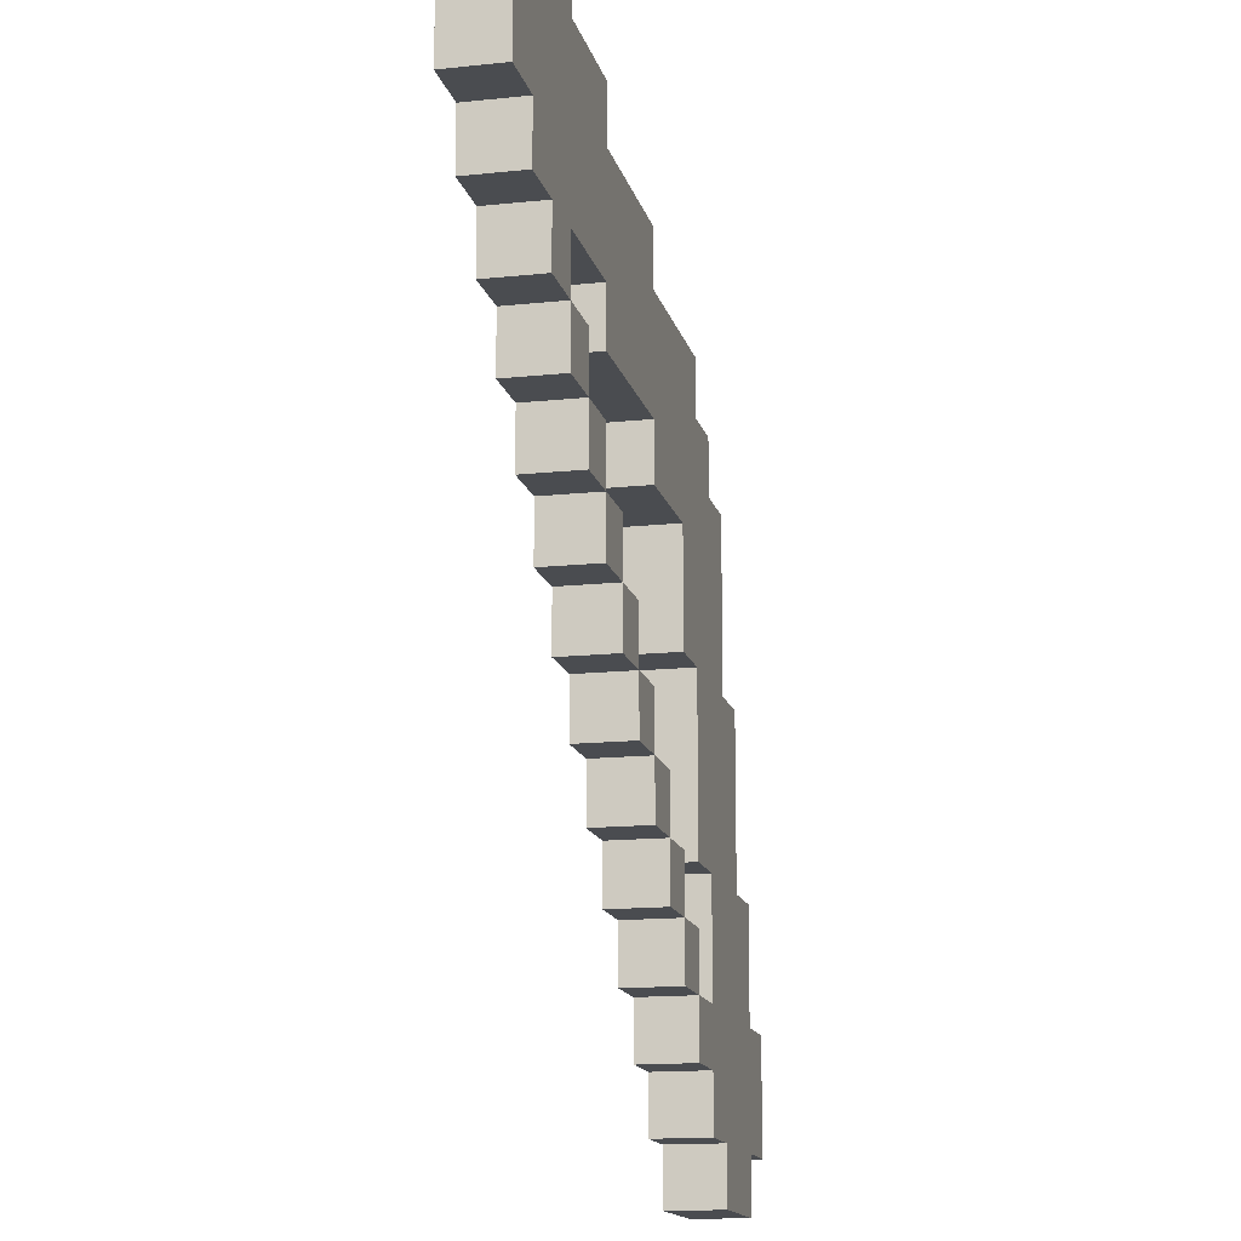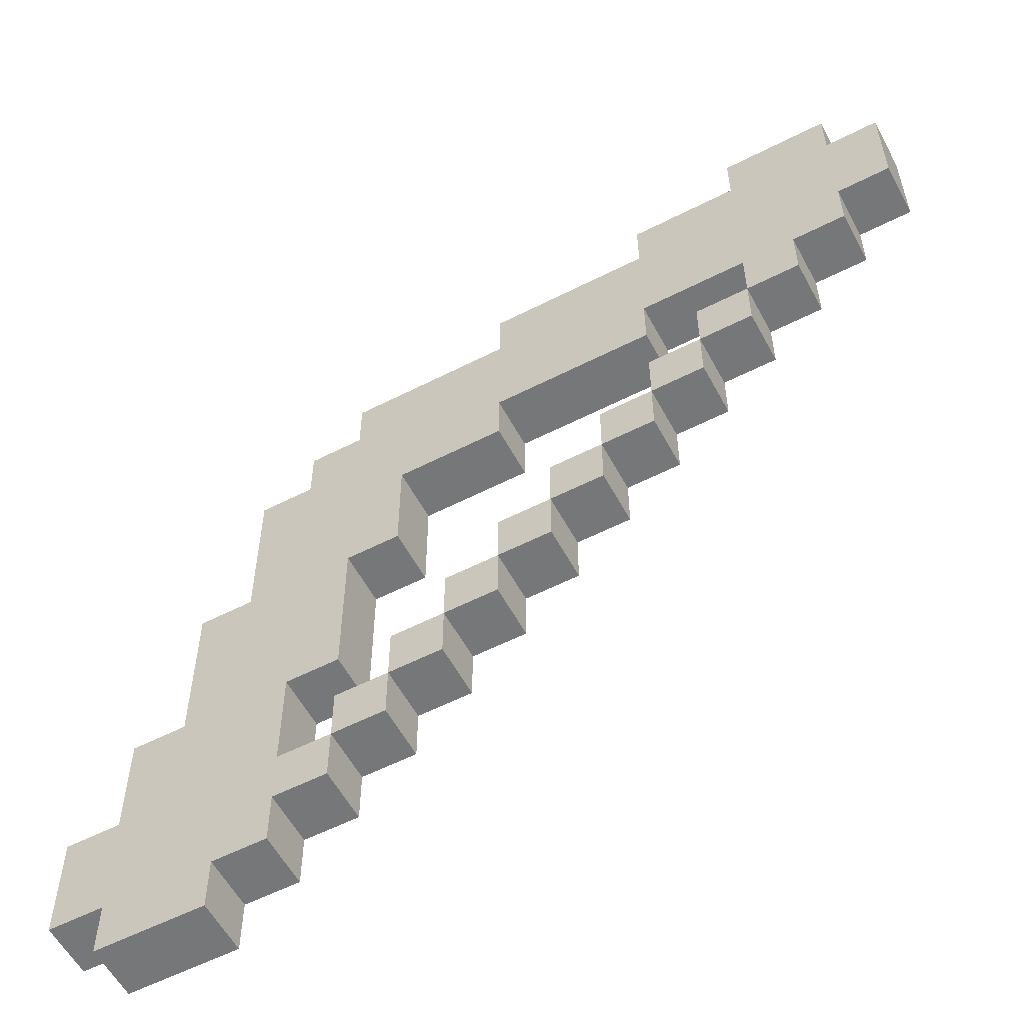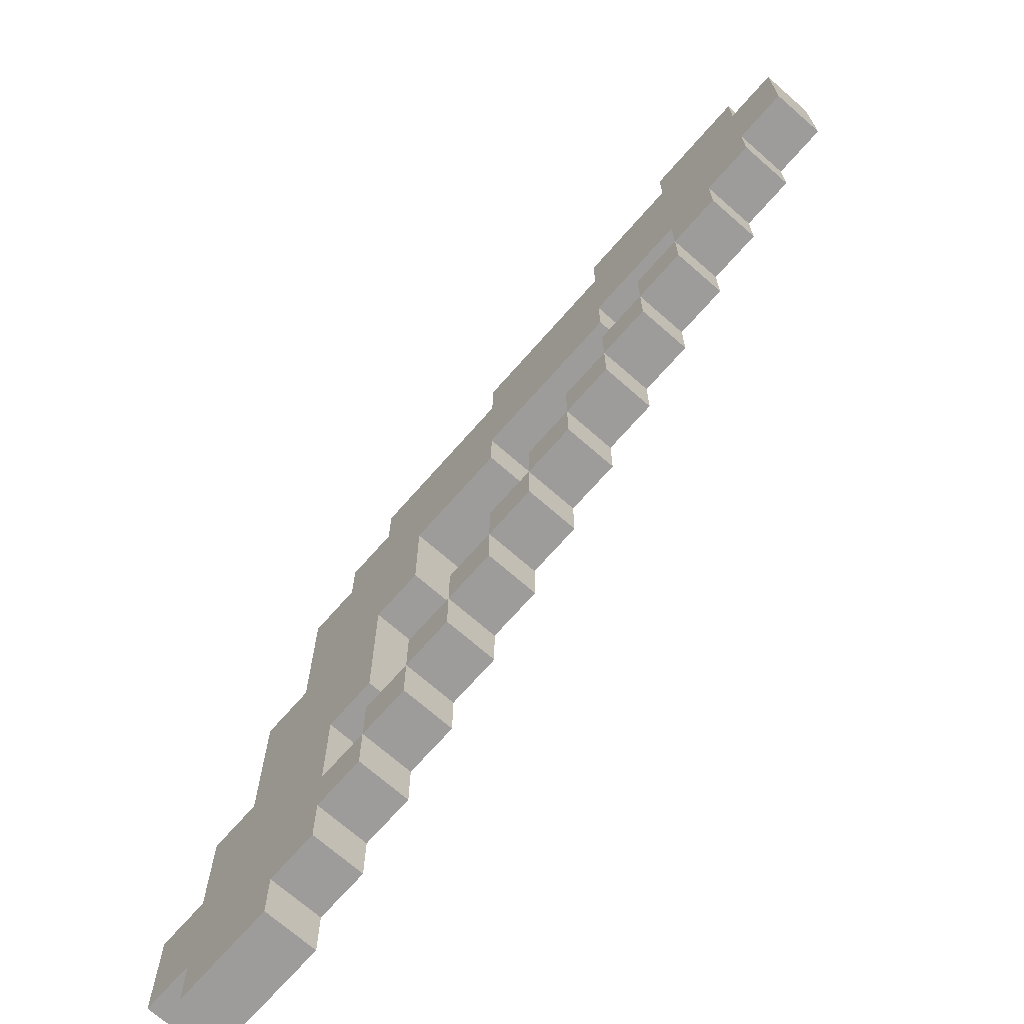
<metadata>
{"format":"obj","ext":"obj","renderer":"f3d","projection":"perspective","resolution":1024,"background":"white","views":[{"elev":-14.7,"azim":-76.9,"up":"+Y"},{"elev":-57.1,"azim":-152.0,"up":"+Y"},{"elev":-70.3,"azim":-131.3,"up":"+Y"}]}
</metadata>
<code>
o Bow_Jade
v -0.2 0.375 0.0125
v -0.2 0.325 -0.0125
v -0.2 0.325 0.0125
v -0.2 0.375 -0.0125
v -0.175 0.325 0.0125
v -0.175 0.3 -0.0125
v -0.175 0.3 0.0125
v -0.175 0.325 -0.0125
v -0.175 0.4 0.0125
v -0.175 0.375 -0.0125
v -0.175 0.375 0.0125
v -0.175 0.4 -0.0125
v -0.15 0.3 0.0125
v -0.15 0.275 -0.0125
v -0.15 0.275 0.0125
v -0.15 0.3 -0.0125
v -0.125 0.275 0.0125
v -0.125 0.25 -0.0125
v -0.125 0.25 0.0125
v -0.125 0.275 -0.0125
v -0.1 0.25 0.0125
v -0.1 0.225 -0.0125
v -0.1 0.225 0.0125
v -0.1 0.25 -0.0125
v -0.075 0.225 0.0125
v -0.075 0.2 -0.0125
v -0.075 0.2 0.0125
v -0.075 0.225 -0.0125
v -0.075 0.3 0.0125
v -0.075 0.275 -0.0125
v -0.075 0.275 0.0125
v -0.075 0.3 -0.0125
v -0.05 0.2 0.0125
v -0.05 0.175 -0.0125
v -0.05 0.175 0.0125
v -0.05 0.2 -0.0125
v -0.025 0.175 0.0125
v -0.025 0.15 -0.0125
v -0.025 0.15 0.0125
v -0.025 0.175 -0.0125
v 0 0.15 0.0125
v 0 0.125 -0.0125
v 0 0.125 0.0125
v 0 0.15 -0.0125
v 0 0.275 0.0125
v 0 0.25 -0.0125
v 0 0.25 0.0125
v 0 0.275 -0.0125
v 0.025 0.125 0.0125
v 0.025 0.1 -0.0125
v 0.025 0.1 0.0125
v 0.025 0.125 -0.0125
v 0.05 0.1 0.0125
v 0.05 0.075 -0.0125
v 0.05 0.075 0.0125
v 0.05 0.1 -0.0125
v 0.05 0.25 0.0125
v 0.05 0.2 -0.0125
v 0.05 0.2 0.0125
v 0.05 0.25 -0.0125
v 0.075 0.075 0.0125
v 0.075 0.05 -0.0125
v 0.075 0.05 0.0125
v 0.075 0.075 -0.0125
v 0.075 0.2 0.0125
v 0.075 0.125 -0.0125
v 0.075 0.125 0.0125
v 0.075 0.2 -0.0125
v 0.1 0.05 0.0125
v 0.1 0.025 -0.0125
v 0.1 0.025 0.0125
v 0.1 0.05 -0.0125
v 0.1 0.125 0.0125
v 0.1 0.075 -0.0125
v 0.1 0.075 0.0125
v 0.1 0.125 -0.0125
v 0.125 0.025 0.0125
v 0.125 0 -0.0125
v 0.125 -0 0.0125
v 0.125 0.025 -0.0125
v -0.125 0.275 0.0125
v -0.125 0.275 -0.0125
v -0.125 0.3 0.0125
v -0.125 0.3 -0.0125
v -0.125 0.375 0.0125
v -0.125 0.375 -0.0125
v -0.125 0.4 0.0125
v -0.125 0.4 -0.0125
v -0.1 0.25 0.0125
v -0.1 0.25 -0.0125
v -0.1 0.275 0.0125
v -0.1 0.275 -0.0125
v -0.075 0.225 0.0125
v -0.075 0.225 -0.0125
v -0.075 0.25 0.0125
v -0.075 0.25 -0.0125
v -0.075 0.35 0.0125
v -0.075 0.35 -0.0125
v -0.075 0.375 0.0125
v -0.075 0.375 -0.0125
v -0.05 0.2 0.0125
v -0.05 0.2 -0.0125
v -0.05 0.225 0.0125
v -0.05 0.225 -0.0125
v -0.025 0.175 0.0125
v -0.025 0.175 -0.0125
v -0.025 0.2 0.0125
v -0.025 0.2 -0.0125
v 0 0.15 0.0125
v 0 0.15 -0.0125
v 0 0.175 0.0125
v 0 0.175 -0.0125
v 0 0.325 0.0125
v 0 0.325 -0.0125
v 0 0.35 0.0125
v 0 0.35 -0.0125
v 0.025 0.125 0.0125
v 0.025 0.125 -0.0125
v 0.025 0.15 0.0125
v 0.025 0.15 -0.0125
v 0.05 0.1 0.0125
v 0.05 0.1 -0.0125
v 0.05 0.125 0.0125
v 0.05 0.125 -0.0125
v 0.075 0.075 0.0125
v 0.075 0.075 -0.0125
v 0.075 0.1 0.0125
v 0.075 0.1 -0.0125
v 0.075 0.3 0.0125
v 0.075 0.3 -0.0125
v 0.075 0.325 0.0125
v 0.075 0.325 -0.0125
v 0.1 0.275 0.0125
v 0.1 0.275 -0.0125
v 0.1 0.3 0.0125
v 0.1 0.3 -0.0125
v 0.125 0.2 0.0125
v 0.125 0.2 -0.0125
v 0.125 0.275 0.0125
v 0.125 0.275 -0.0125
v 0.15 0.125 0.0125
v 0.15 0.125 -0.0125
v 0.15 0.2 0.0125
v 0.15 0.2 -0.0125
v 0.175 -0 0.0125
v 0.175 0 -0.0125
v 0.175 0.025 0.0125
v 0.175 0.025 -0.0125
v 0.175 0.075 0.0125
v 0.175 0.075 -0.0125
v 0.175 0.125 0.0125
v 0.175 0.125 -0.0125
v 0.2 0.025 0.0125
v 0.2 0.025 -0.0125
v 0.2 0.075 0.0125
v 0.2 0.075 -0.0125
v -0.175 0.325 0.0125
v -0.2 0.375 0.0125
v -0.2 0.325 0.0125
v -0.175 0.375 0.0125
v -0.15 0.3 0.0125
v -0.175 0.3 0.0125
v -0.15 0.35 0.0125
v -0.15 0.375 0.0125
v -0.175 0.4 0.0125
v -0.125 0.275 0.0125
v -0.15 0.275 0.0125
v -0.125 0.3 0.0125
v -0.125 0.325 0.0125
v -0.125 0.35 0.0125
v -0.125 0.375 0.0125
v -0.125 0.4 0.0125
v -0.1 0.25 0.0125
v -0.125 0.25 0.0125
v -0.1 0.275 0.0125
v -0.1 0.325 0.0125
v -0.1 0.35 0.0125
v -0.075 0.225 0.0125
v -0.1 0.225 0.0125
v -0.075 0.25 0.0125
v -0.075 0.3 0.0125
v -0.075 0.325 0.0125
v -0.075 0.35 0.0125
v -0.075 0.375 0.0125
v -0.05 0.2 0.0125
v -0.075 0.2 0.0125
v -0.05 0.225 0.0125
v -0.025 0.175 0.0125
v -0.05 0.175 0.0125
v -0.025 0.2 0.0125
v -0.025 0.3 0.0125
v -0.075 0.275 0.0125
v -0.025 0.325 0.0125
v 0 0.15 0.0125
v -0.025 0.15 0.0125
v 0 0.175 0.0125
v 0 0.275 0.0125
v 0 0.3 0.0125
v 0 0.325 0.0125
v 0 0.35 0.0125
v 0.025 0.125 0.0125
v 0 0.125 0.0125
v 0.025 0.15 0.0125
v 0.025 0.275 0.0125
v 0 0.25 0.0125
v 0.025 0.3 0.0125
v 0.05 0.1 0.0125
v 0.025 0.1 0.0125
v 0.05 0.125 0.0125
v 0.05 0.25 0.0125
v 0.05 0.275 0.0125
v 0.075 0.075 0.0125
v 0.05 0.075 0.0125
v 0.075 0.1 0.0125
v 0.075 0.2 0.0125
v 0.05 0.2 0.0125
v 0.075 0.225 0.0125
v 0.075 0.25 0.0125
v 0.075 0.275 0.0125
v 0.075 0.3 0.0125
v 0.075 0.325 0.0125
v 0.1 0.05 0.0125
v 0.075 0.05 0.0125
v 0.1 0.075 0.0125
v 0.1 0.125 0.0125
v 0.075 0.125 0.0125
v 0.1 0.175 0.0125
v 0.1 0.2 0.0125
v 0.1 0.225 0.0125
v 0.1 0.275 0.0125
v 0.1 0.3 0.0125
v 0.125 0.025 0.0125
v 0.1 0.025 0.0125
v 0.125 0.075 0.0125
v 0.125 0.1 0.0125
v 0.125 0.125 0.0125
v 0.125 0.175 0.0125
v 0.125 0.2 0.0125
v 0.125 0.275 0.0125
v 0.15 0.05 0.0125
v 0.15 0.075 0.0125
v 0.15 0.1 0.0125
v 0.15 0.125 0.0125
v 0.15 0.2 0.0125
v 0.175 -0 0.0125
v 0.125 -0 0.0125
v 0.175 0.025 0.0125
v 0.175 0.05 0.0125
v 0.175 0.075 0.0125
v 0.175 0.125 0.0125
v 0.2 0.025 0.0125
v 0.2 0.075 0.0125
v -0.2 0.325 -0.0125
v -0.2 0.375 -0.0125
v -0.175 0.325 -0.0125
v -0.175 0.375 -0.0125
v -0.175 0.3 -0.0125
v -0.15 0.3 -0.0125
v -0.15 0.35 -0.0125
v -0.175 0.4 -0.0125
v -0.15 0.375 -0.0125
v -0.15 0.275 -0.0125
v -0.125 0.275 -0.0125
v -0.125 0.3 -0.0125
v -0.125 0.325 -0.0125
v -0.125 0.35 -0.0125
v -0.125 0.375 -0.0125
v -0.125 0.4 -0.0125
v -0.125 0.25 -0.0125
v -0.1 0.25 -0.0125
v -0.1 0.275 -0.0125
v -0.1 0.325 -0.0125
v -0.1 0.35 -0.0125
v -0.1 0.225 -0.0125
v -0.075 0.225 -0.0125
v -0.075 0.25 -0.0125
v -0.075 0.3 -0.0125
v -0.075 0.325 -0.0125
v -0.075 0.35 -0.0125
v -0.075 0.375 -0.0125
v -0.075 0.2 -0.0125
v -0.05 0.2 -0.0125
v -0.05 0.225 -0.0125
v -0.05 0.175 -0.0125
v -0.025 0.175 -0.0125
v -0.025 0.2 -0.0125
v -0.025 0.3 -0.0125
v -0.075 0.275 -0.0125
v -0.025 0.325 -0.0125
v -0.025 0.15 -0.0125
v 0 0.15 -0.0125
v 0 0.175 -0.0125
v 0 0.275 -0.0125
v 0 0.3 -0.0125
v 0 0.325 -0.0125
v 0 0.35 -0.0125
v 0 0.125 -0.0125
v 0.025 0.125 -0.0125
v 0.025 0.15 -0.0125
v 0.025 0.275 -0.0125
v 0 0.25 -0.0125
v 0.025 0.3 -0.0125
v 0.025 0.1 -0.0125
v 0.05 0.1 -0.0125
v 0.05 0.125 -0.0125
v 0.05 0.25 -0.0125
v 0.05 0.275 -0.0125
v 0.05 0.075 -0.0125
v 0.075 0.075 -0.0125
v 0.075 0.1 -0.0125
v 0.05 0.2 -0.0125
v 0.075 0.2 -0.0125
v 0.075 0.225 -0.0125
v 0.075 0.25 -0.0125
v 0.075 0.275 -0.0125
v 0.075 0.3 -0.0125
v 0.075 0.325 -0.0125
v 0.075 0.05 -0.0125
v 0.1 0.05 -0.0125
v 0.1 0.075 -0.0125
v 0.075 0.125 -0.0125
v 0.1 0.125 -0.0125
v 0.1 0.175 -0.0125
v 0.1 0.2 -0.0125
v 0.1 0.225 -0.0125
v 0.1 0.275 -0.0125
v 0.1 0.3 -0.0125
v 0.125 0.025 -0.0125
v 0.1 0.025 -0.0125
v 0.125 0.075 -0.0125
v 0.125 0.1 -0.0125
v 0.125 0.125 -0.0125
v 0.125 0.175 -0.0125
v 0.125 0.2 -0.0125
v 0.125 0.275 -0.0125
v 0.15 0.05 -0.0125
v 0.15 0.075 -0.0125
v 0.15 0.1 -0.0125
v 0.15 0.125 -0.0125
v 0.15 0.2 -0.0125
v 0.125 0 -0.0125
v 0.175 0 -0.0125
v 0.175 0.025 -0.0125
v 0.175 0.05 -0.0125
v 0.175 0.075 -0.0125
v 0.175 0.125 -0.0125
v 0.2 0.025 -0.0125
v 0.2 0.075 -0.0125
v 0.125 0 -0.0125
v 0.175 -0 0.0125
v 0.125 -0 0.0125
v 0.175 0 -0.0125
v 0.1 0.025 -0.0125
v 0.125 0.025 0.0125
v 0.1 0.025 0.0125
v 0.125 0.025 -0.0125
v 0.175 0.025 -0.0125
v 0.2 0.025 0.0125
v 0.175 0.025 0.0125
v 0.2 0.025 -0.0125
v 0.075 0.05 -0.0125
v 0.1 0.05 0.0125
v 0.075 0.05 0.0125
v 0.1 0.05 -0.0125
v 0.05 0.075 -0.0125
v 0.075 0.075 0.0125
v 0.05 0.075 0.0125
v 0.075 0.075 -0.0125
v 0.025 0.1 -0.0125
v 0.05 0.1 0.0125
v 0.025 0.1 0.0125
v 0.05 0.1 -0.0125
v 0 0.125 -0.0125
v 0.025 0.125 0.0125
v 0 0.125 0.0125
v 0.025 0.125 -0.0125
v 0.075 0.125 -0.0125
v 0.1 0.125 0.0125
v 0.075 0.125 0.0125
v 0.1 0.125 -0.0125
v -0.025 0.15 -0.0125
v 0 0.15 0.0125
v -0.025 0.15 0.0125
v 0 0.15 -0.0125
v -0.05 0.175 -0.0125
v -0.025 0.175 0.0125
v -0.05 0.175 0.0125
v -0.025 0.175 -0.0125
v -0.075 0.2 -0.0125
v -0.05 0.2 0.0125
v -0.075 0.2 0.0125
v -0.05 0.2 -0.0125
v 0.05 0.2 -0.0125
v 0.075 0.2 0.0125
v 0.05 0.2 0.0125
v 0.075 0.2 -0.0125
v -0.1 0.225 -0.0125
v -0.075 0.225 0.0125
v -0.1 0.225 0.0125
v -0.075 0.225 -0.0125
v -0.125 0.25 -0.0125
v -0.1 0.25 0.0125
v -0.125 0.25 0.0125
v -0.1 0.25 -0.0125
v 0 0.25 -0.0125
v 0.05 0.25 0.0125
v 0 0.25 0.0125
v 0.05 0.25 -0.0125
v -0.15 0.275 -0.0125
v -0.125 0.275 0.0125
v -0.15 0.275 0.0125
v -0.125 0.275 -0.0125
v -0.075 0.275 -0.0125
v 0 0.275 0.0125
v -0.075 0.275 0.0125
v 0 0.275 -0.0125
v -0.175 0.3 -0.0125
v -0.15 0.3 0.0125
v -0.175 0.3 0.0125
v -0.15 0.3 -0.0125
v -0.125 0.3 -0.0125
v -0.075 0.3 0.0125
v -0.125 0.3 0.0125
v -0.075 0.3 -0.0125
v -0.2 0.325 -0.0125
v -0.175 0.325 0.0125
v -0.2 0.325 0.0125
v -0.175 0.325 -0.0125
v 0.075 0.075 0.0125
v 0.1 0.075 0.0125
v 0.075 0.075 -0.0125
v 0.1 0.075 -0.0125
v 0.175 0.075 0.0125
v 0.2 0.075 0.0125
v 0.175 0.075 -0.0125
v 0.2 0.075 -0.0125
v 0.05 0.1 0.0125
v 0.075 0.1 0.0125
v 0.05 0.1 -0.0125
v 0.075 0.1 -0.0125
v 0.025 0.125 0.0125
v 0.05 0.125 0.0125
v 0.025 0.125 -0.0125
v 0.05 0.125 -0.0125
v 0.15 0.125 0.0125
v 0.175 0.125 0.0125
v 0.15 0.125 -0.0125
v 0.175 0.125 -0.0125
v 0 0.15 0.0125
v 0.025 0.15 0.0125
v 0 0.15 -0.0125
v 0.025 0.15 -0.0125
v -0.025 0.175 0.0125
v 0 0.175 0.0125
v -0.025 0.175 -0.0125
v 0 0.175 -0.0125
v -0.05 0.2 0.0125
v -0.025 0.2 0.0125
v -0.05 0.2 -0.0125
v -0.025 0.2 -0.0125
v 0.125 0.2 0.0125
v 0.15 0.2 0.0125
v 0.125 0.2 -0.0125
v 0.15 0.2 -0.0125
v -0.075 0.225 0.0125
v -0.05 0.225 0.0125
v -0.075 0.225 -0.0125
v -0.05 0.225 -0.0125
v -0.1 0.25 0.0125
v -0.075 0.25 0.0125
v -0.1 0.25 -0.0125
v -0.075 0.25 -0.0125
v -0.125 0.275 0.0125
v -0.1 0.275 0.0125
v -0.125 0.275 -0.0125
v -0.1 0.275 -0.0125
v 0.1 0.275 0.0125
v 0.125 0.275 0.0125
v 0.1 0.275 -0.0125
v 0.125 0.275 -0.0125
v 0.075 0.3 0.0125
v 0.1 0.3 0.0125
v 0.075 0.3 -0.0125
v 0.1 0.3 -0.0125
v 0 0.325 0.0125
v 0.075 0.325 0.0125
v 0 0.325 -0.0125
v 0.075 0.325 -0.0125
v -0.075 0.35 0.0125
v 0 0.35 0.0125
v -0.075 0.35 -0.0125
v 0 0.35 -0.0125
v -0.2 0.375 0.0125
v -0.175 0.375 0.0125
v -0.2 0.375 -0.0125
v -0.175 0.375 -0.0125
v -0.125 0.375 0.0125
v -0.075 0.375 0.0125
v -0.125 0.375 -0.0125
v -0.075 0.375 -0.0125
v -0.175 0.4 0.0125
v -0.125 0.4 0.0125
v -0.175 0.4 -0.0125
v -0.125 0.4 -0.0125
f 1 2 3
f 4 2 1
f 5 6 7
f 8 6 5
f 9 10 11
f 12 10 9
f 13 14 15
f 16 14 13
f 17 18 19
f 20 18 17
f 21 22 23
f 24 22 21
f 25 26 27
f 28 26 25
f 29 30 31
f 32 30 29
f 33 34 35
f 36 34 33
f 37 38 39
f 40 38 37
f 41 42 43
f 44 42 41
f 45 46 47
f 48 46 45
f 49 50 51
f 52 50 49
f 53 54 55
f 56 54 53
f 57 58 59
f 60 58 57
f 61 62 63
f 64 62 61
f 65 66 67
f 68 66 65
f 69 70 71
f 72 70 69
f 73 74 75
f 76 74 73
f 77 78 79
f 80 78 77
f 81 82 83
f 83 82 84
f 85 86 87
f 87 86 88
f 89 90 91
f 91 90 92
f 93 94 95
f 95 94 96
f 97 98 99
f 99 98 100
f 101 102 103
f 103 102 104
f 105 106 107
f 107 106 108
f 109 110 111
f 111 110 112
f 113 114 115
f 115 114 116
f 117 118 119
f 119 118 120
f 121 122 123
f 123 122 124
f 125 126 127
f 127 126 128
f 129 130 131
f 131 130 132
f 133 134 135
f 135 134 136
f 137 138 139
f 139 138 140
f 141 142 143
f 143 142 144
f 145 146 147
f 147 146 148
f 149 150 151
f 151 150 152
f 153 154 155
f 155 154 156
f 157 158 159
f 160 158 157
f 161 157 162
f 163 160 157
f 164 165 160
f 164 160 163
f 166 161 167
f 168 157 161
f 168 161 166
f 169 163 157
f 169 157 168
f 170 164 163
f 170 163 169
f 171 165 164
f 171 164 170
f 172 165 171
f 173 166 174
f 175 166 173
f 176 170 169
f 176 169 168
f 177 171 170
f 177 170 176
f 178 173 179
f 180 173 178
f 181 176 168
f 182 177 176
f 182 176 181
f 183 171 177
f 183 177 182
f 184 171 183
f 185 178 186
f 187 178 185
f 188 185 189
f 190 185 188
f 191 182 181
f 191 181 192
f 193 183 182
f 193 182 191
f 194 188 195
f 196 188 194
f 197 191 192
f 198 193 191
f 198 191 197
f 199 183 193
f 199 193 198
f 200 183 199
f 201 194 202
f 203 194 201
f 204 198 197
f 204 197 205
f 206 199 198
f 206 198 204
f 207 201 208
f 209 201 207
f 210 204 205
f 211 206 204
f 211 204 210
f 212 207 213
f 214 207 212
f 215 210 216
f 217 210 215
f 218 211 210
f 218 210 217
f 219 206 211
f 219 211 218
f 220 199 206
f 220 206 219
f 221 199 220
f 222 212 223
f 224 212 222
f 225 215 226
f 227 215 225
f 228 217 215
f 228 215 227
f 229 219 218
f 229 217 228
f 229 218 217
f 230 220 219
f 230 219 229
f 231 220 230
f 232 225 224
f 232 224 222
f 232 222 233
f 234 225 232
f 235 225 234
f 236 227 225
f 236 225 235
f 237 228 227
f 237 227 236
f 238 229 228
f 238 228 237
f 238 230 229
f 239 230 238
f 240 234 232
f 241 235 234
f 241 234 240
f 242 236 235
f 242 235 241
f 243 237 236
f 243 236 242
f 243 238 237
f 244 238 243
f 245 232 246
f 247 240 232
f 247 232 245
f 248 241 240
f 248 240 247
f 248 242 241
f 248 243 242
f 249 243 248
f 250 243 249
f 251 248 247
f 251 249 248
f 252 249 251
f 253 254 255
f 255 254 256
f 257 255 258
f 255 256 259
f 256 260 261
f 259 256 261
f 262 258 263
f 258 255 264
f 263 258 264
f 255 259 265
f 264 255 265
f 259 261 266
f 265 259 266
f 261 260 267
f 266 261 267
f 267 260 268
f 269 263 270
f 270 263 271
f 265 266 272
f 264 265 272
f 266 267 273
f 272 266 273
f 274 270 275
f 275 270 276
f 264 272 277
f 272 273 278
f 277 272 278
f 273 267 279
f 278 273 279
f 279 267 280
f 281 275 282
f 282 275 283
f 284 282 285
f 285 282 286
f 277 278 287
f 288 277 287
f 278 279 289
f 287 278 289
f 290 285 291
f 291 285 292
f 288 287 293
f 287 289 294
f 293 287 294
f 289 279 295
f 294 289 295
f 295 279 296
f 297 291 298
f 298 291 299
f 293 294 300
f 301 293 300
f 294 295 302
f 300 294 302
f 303 298 304
f 304 298 305
f 301 300 306
f 300 302 307
f 306 300 307
f 308 304 309
f 309 304 310
f 311 306 312
f 312 306 313
f 306 307 314
f 313 306 314
f 307 302 315
f 314 307 315
f 302 295 316
f 315 302 316
f 316 295 317
f 318 309 319
f 319 309 320
f 321 312 322
f 322 312 323
f 312 313 324
f 323 312 324
f 314 315 325
f 324 313 325
f 313 314 325
f 315 316 326
f 325 315 326
f 326 316 327
f 320 322 328
f 319 320 328
f 329 319 328
f 328 322 330
f 330 322 331
f 322 323 332
f 331 322 332
f 323 324 333
f 332 323 333
f 324 325 334
f 333 324 334
f 325 326 334
f 334 326 335
f 328 330 336
f 330 331 337
f 336 330 337
f 331 332 338
f 337 331 338
f 332 333 339
f 338 332 339
f 333 334 339
f 339 334 340
f 341 328 342
f 328 336 343
f 342 328 343
f 336 337 344
f 343 336 344
f 337 338 344
f 338 339 344
f 344 339 345
f 345 339 346
f 343 344 347
f 344 345 347
f 347 345 348
f 349 350 351
f 352 350 349
f 353 354 355
f 356 354 353
f 357 358 359
f 360 358 357
f 361 362 363
f 364 362 361
f 365 366 367
f 368 366 365
f 369 370 371
f 372 370 369
f 373 374 375
f 376 374 373
f 377 378 379
f 380 378 377
f 381 382 383
f 384 382 381
f 385 386 387
f 388 386 385
f 389 390 391
f 392 390 389
f 393 394 395
f 396 394 393
f 397 398 399
f 400 398 397
f 401 402 403
f 404 402 401
f 405 406 407
f 408 406 405
f 409 410 411
f 412 410 409
f 413 414 415
f 416 414 413
f 417 418 419
f 420 418 417
f 421 422 423
f 424 422 421
f 425 426 427
f 428 426 425
f 429 430 431
f 431 430 432
f 433 434 435
f 435 434 436
f 437 438 439
f 439 438 440
f 441 442 443
f 443 442 444
f 445 446 447
f 447 446 448
f 449 450 451
f 451 450 452
f 453 454 455
f 455 454 456
f 457 458 459
f 459 458 460
f 461 462 463
f 463 462 464
f 465 466 467
f 467 466 468
f 469 470 471
f 471 470 472
f 473 474 475
f 475 474 476
f 477 478 479
f 479 478 480
f 481 482 483
f 483 482 484
f 485 486 487
f 487 486 488
f 489 490 491
f 491 490 492
f 493 494 495
f 495 494 496
f 497 498 499
f 499 498 500
f 501 502 503
f 503 502 504

</code>
